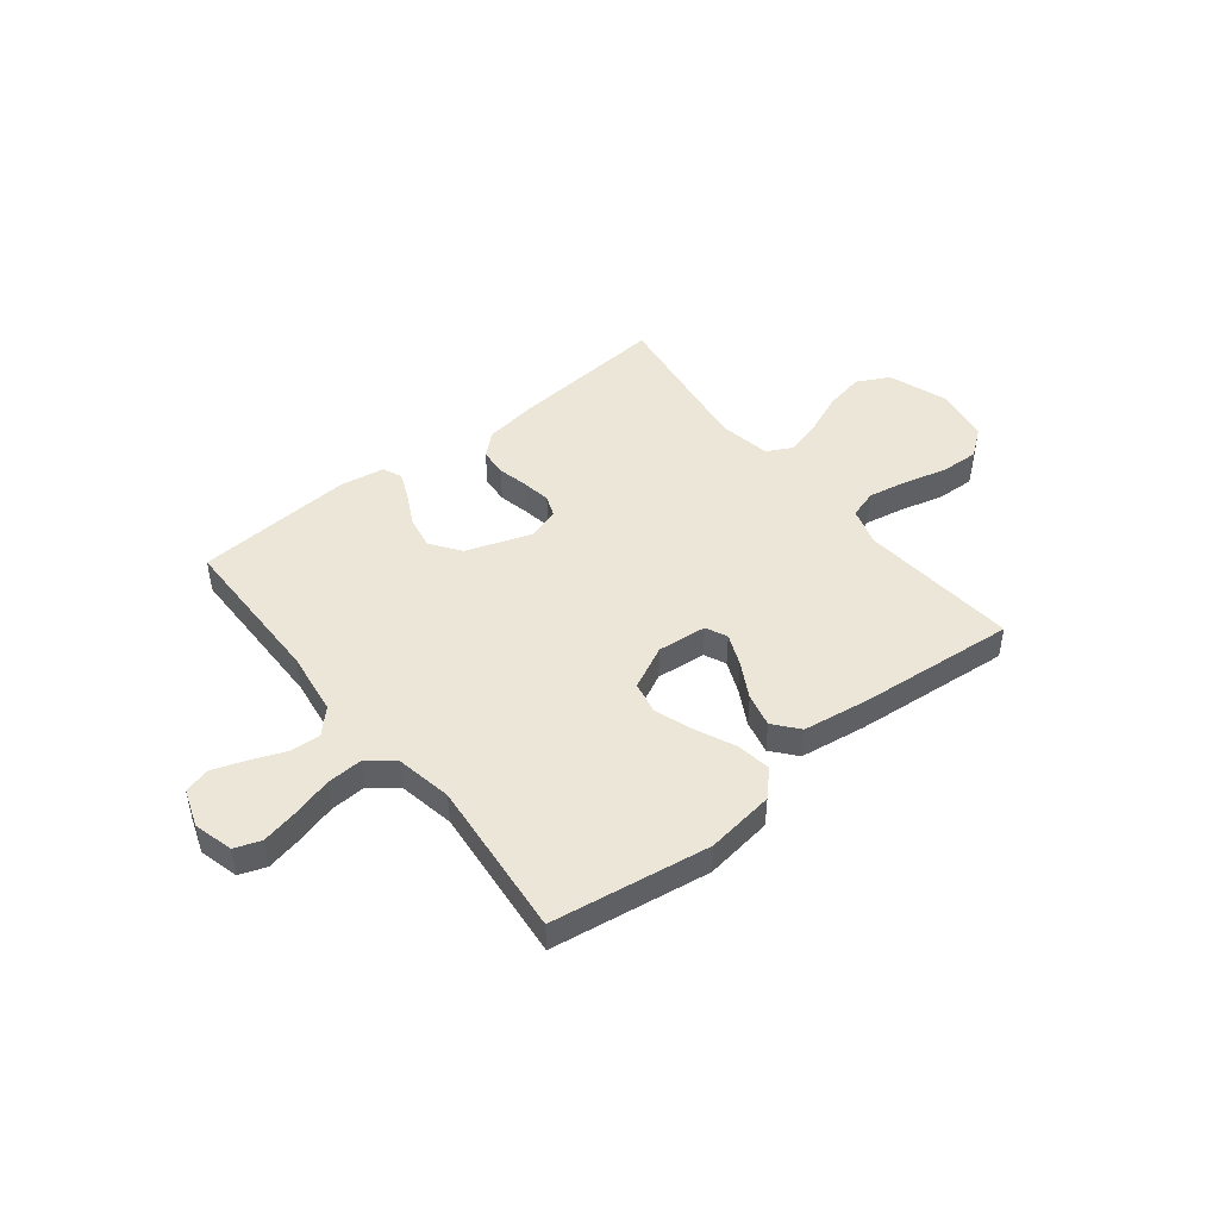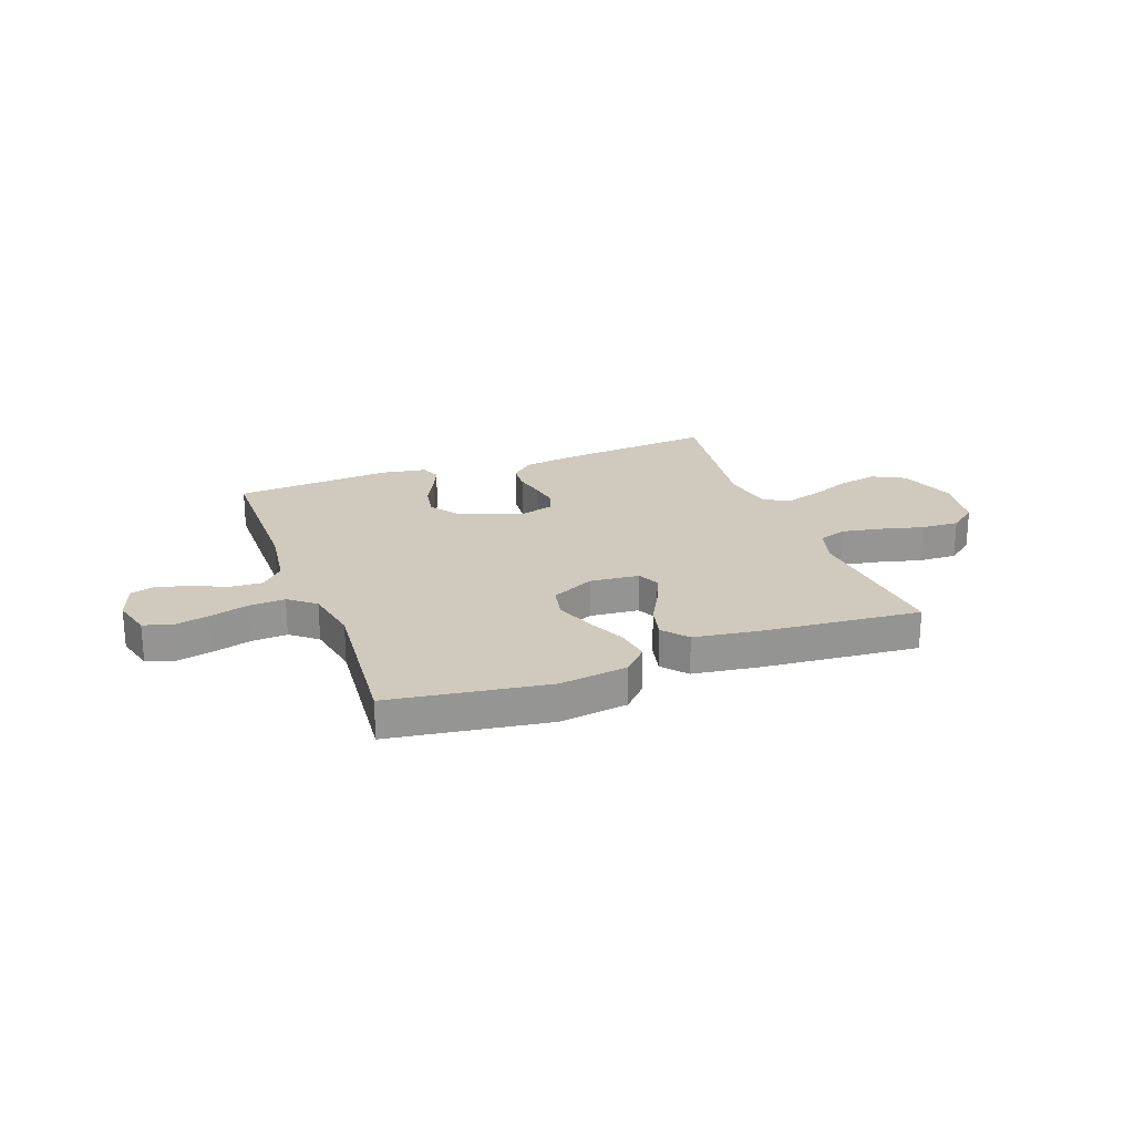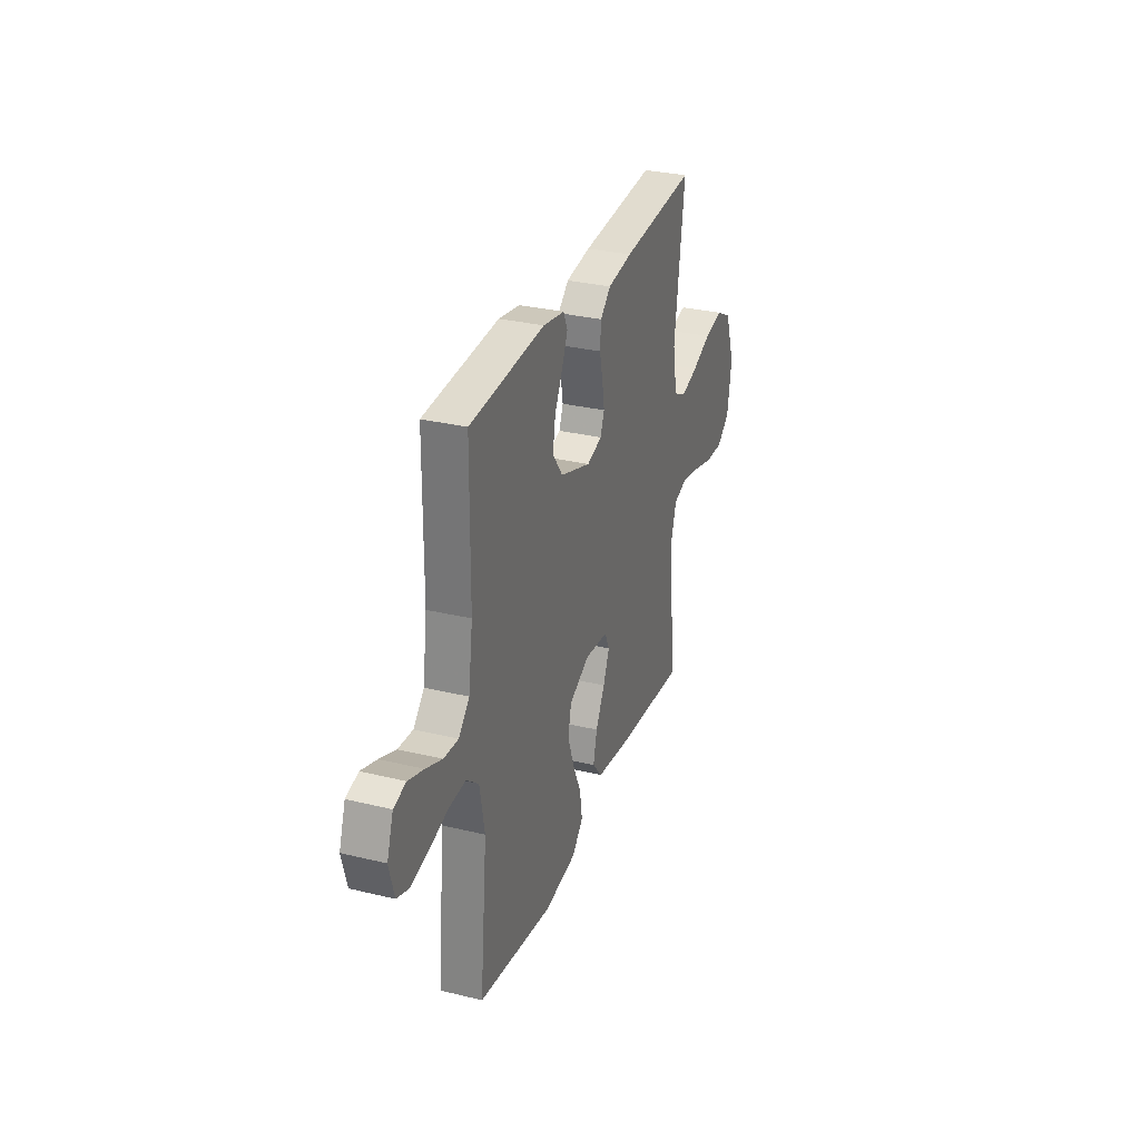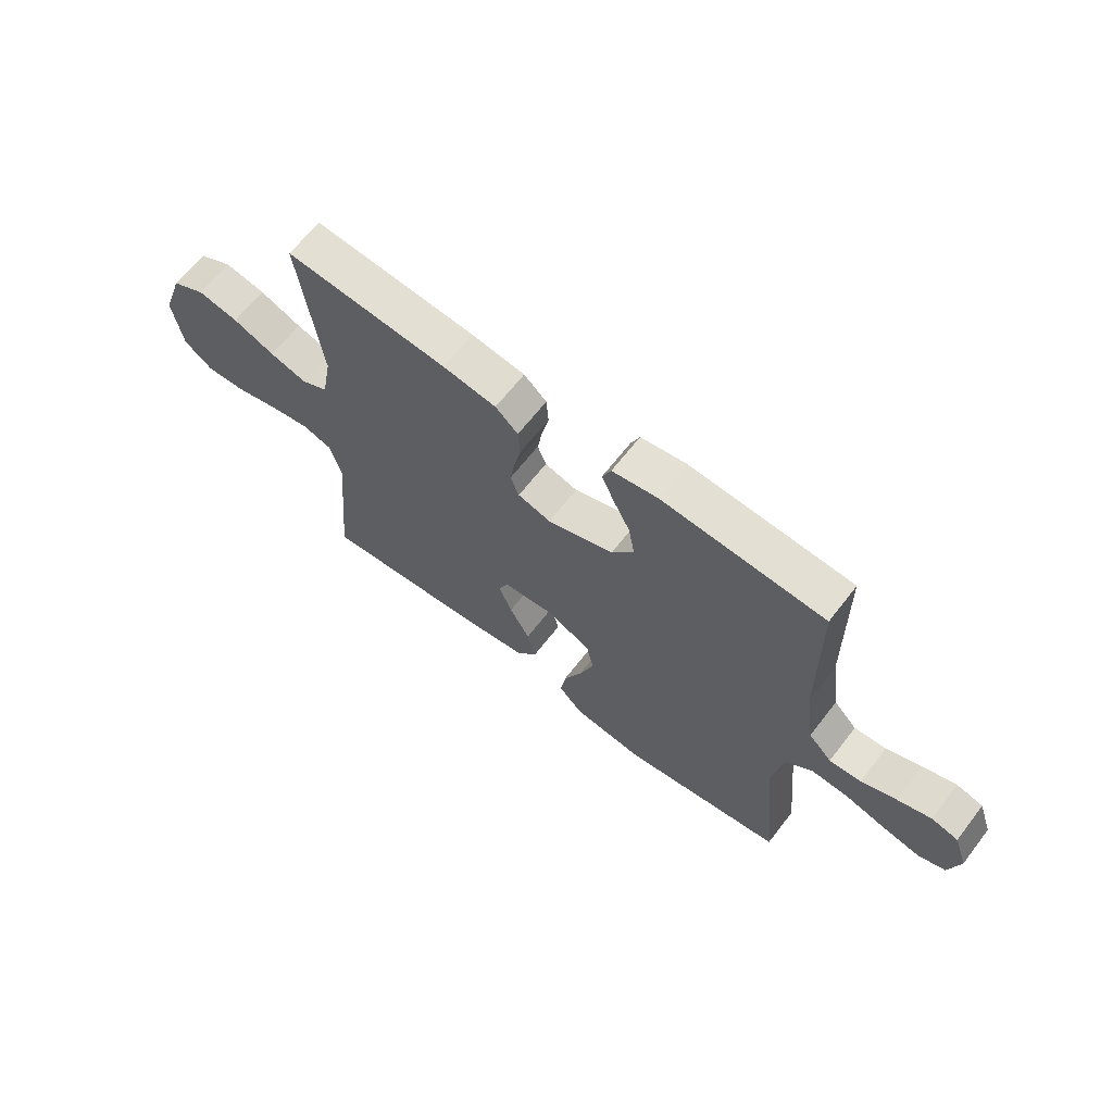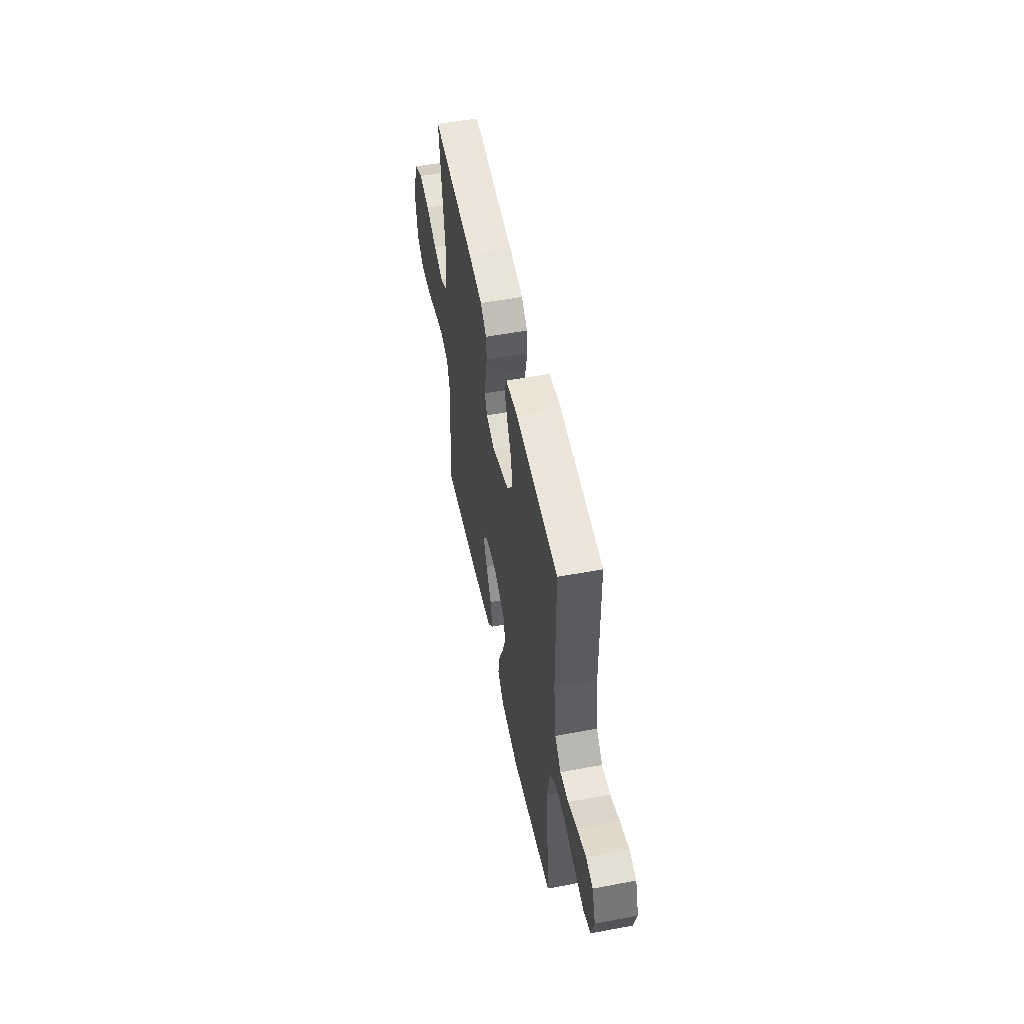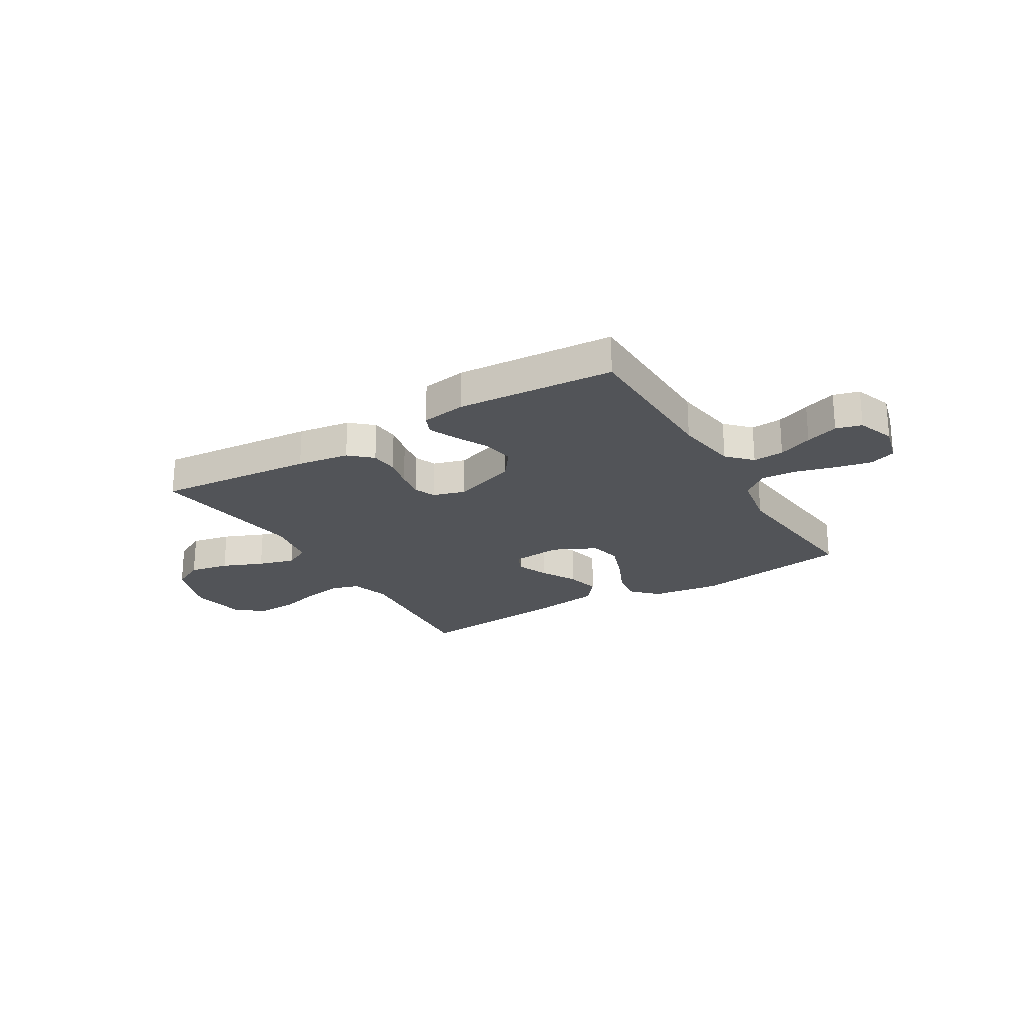
<metadata>
{"format":"obj","ext":"obj","renderer":"f3d","projection":"perspective","resolution":1024,"background":"white","views":[{"elev":46.5,"azim":141.6,"up":"+Y"},{"elev":22.9,"azim":159.6,"up":"+Y"},{"elev":30.3,"azim":109.4,"up":"+Z"},{"elev":64.9,"azim":37.7,"up":"+Z"},{"elev":52.8,"azim":78.6,"up":"+Z"},{"elev":-23.2,"azim":31.1,"up":"+Y"}]}
</metadata>
<code>
v 0.5 0.07 0.5
v 0.503 0.07 0.2
v 0.52 0.07 0.079
v 0.563 0.07 0.034
v 0.622 0.07 0.038
v 0.687 0.07 0.064
v 0.749 0.07 0.085
v 0.798 0.07 0.072
v 0.823 0.07 0
v 0.803 0.07 -0.075
v 0.753 0.07 -0.093
v 0.684 0.07 -0.078
v 0.609 0.07 -0.057
v 0.541 0.07 -0.053
v 0.491 0.07 -0.093
v 0.471 0.07 -0.2
v 0.5 0.07 -0.5
v 0.2 0.07 -0.545
v 0.07 0.07 -0.527
v 0.025 0.07 -0.48
v 0.035 0.07 -0.415
v 0.069 0.07 -0.34
v 0.095 0.07 -0.267
v 0.082 0.07 -0.206
v 0 0.07 -0.166
v -0.094 0.07 -0.175
v -0.113 0.07 -0.216
v -0.088 0.07 -0.276
v -0.051 0.07 -0.344
v -0.036 0.07 -0.408
v -0.075 0.07 -0.455
v -0.2 0.07 -0.473
v -0.5 0.07 -0.5
v -0.473 0.07 -0.2
v -0.495 0.07 -0.127
v -0.549 0.07 -0.11
v -0.624 0.07 -0.124
v -0.705 0.07 -0.145
v -0.778 0.07 -0.148
v -0.83 0.07 -0.108
v -0.848 0.07 0
v -0.809 0.07 0.111
v -0.747 0.07 0.143
v -0.672 0.07 0.128
v -0.595 0.07 0.096
v -0.526 0.07 0.076
v -0.477 0.07 0.101
v -0.459 0.07 0.2
v -0.5 0.07 0.5
v -0.2 0.07 0.474
v -0.101 0.07 0.459
v -0.059 0.07 0.421
v -0.055 0.07 0.368
v -0.068 0.07 0.31
v -0.077 0.07 0.255
v -0.061 0.07 0.214
v 0 0.07 0.196
v 0.123 0.07 0.238
v 0.164 0.07 0.294
v 0.153 0.07 0.356
v 0.122 0.07 0.417
v 0.099 0.07 0.47
v 0.115 0.07 0.507
v 0.2 0.07 0.521
v 0.5 0 0.5
v 0.503 0 0.2
v 0.52 0 0.079
v 0.563 0 0.034
v 0.622 0 0.038
v 0.687 0 0.064
v 0.749 0 0.085
v 0.798 0 0.072
v 0.823 0 0
v 0.803 0 -0.075
v 0.753 0 -0.093
v 0.684 0 -0.078
v 0.609 0 -0.057
v 0.541 0 -0.053
v 0.491 0 -0.093
v 0.471 0 -0.2
v 0.5 0 -0.5
v 0.2 0 -0.545
v 0.07 0 -0.527
v 0.025 0 -0.48
v 0.035 0 -0.415
v 0.069 0 -0.34
v 0.095 0 -0.267
v 0.082 0 -0.206
v 0 0 -0.166
v -0.094 0 -0.175
v -0.113 0 -0.216
v -0.088 0 -0.276
v -0.051 0 -0.344
v -0.036 0 -0.408
v -0.075 0 -0.455
v -0.2 0 -0.473
v -0.5 0 -0.5
v -0.473 0 -0.2
v -0.495 0 -0.127
v -0.549 0 -0.11
v -0.624 0 -0.124
v -0.705 0 -0.145
v -0.778 0 -0.148
v -0.83 0 -0.108
v -0.848 0 0
v -0.809 0 0.111
v -0.747 0 0.143
v -0.672 0 0.128
v -0.595 0 0.096
v -0.526 0 0.076
v -0.477 0 0.101
v -0.459 0 0.2
v -0.5 0 0.5
v -0.2 0 0.474
v -0.101 0 0.459
v -0.059 0 0.421
v -0.055 0 0.368
v -0.068 0 0.31
v -0.077 0 0.255
v -0.061 0 0.214
v 0 0 0.196
v 0.123 0 0.238
v 0.164 0 0.294
v 0.153 0 0.356
v 0.122 0 0.417
v 0.099 0 0.47
v 0.115 0 0.507
v 0.2 0 0.521
f 64 1 2
f 63 64 2
f 62 63 2
f 61 62 2
f 60 61 2
f 59 60 2 3
f 58 59 3 4
f 57 58 4
f 52 53 54
f 51 52 54
f 50 51 54
f 49 50 54
f 48 49 54
f 47 48 54 55
f 46 47 55 56
f 43 44 45
f 42 43 45
f 41 42 45
f 40 41 45
f 39 40 45
f 38 39 45
f 37 38 45
f 36 37 45 46
f 46 56 57
f 36 46 57
f 35 36 57
f 32 33 34
f 31 32 34
f 30 31 34
f 29 30 34
f 28 29 34
f 27 28 34 35
f 20 21 22
f 19 20 22
f 18 19 22
f 17 18 22
f 16 17 22
f 15 16 22 23
f 14 15 23 24
f 11 12 13
f 10 11 13
f 9 10 13
f 8 9 13
f 7 8 13
f 6 7 13
f 5 6 13
f 4 5 13 14
f 14 24 25
f 4 14 25
f 57 4 25
f 26 27 35 57
f 25 26 57
f 66 65 128
f 66 128 127
f 66 127 126
f 66 126 125
f 66 125 124
f 67 66 124 123
f 68 67 123 122
f 68 122 121
f 118 117 116
f 118 116 115
f 118 115 114
f 118 114 113
f 118 113 112
f 119 118 112 111
f 120 119 111 110
f 109 108 107
f 109 107 106
f 109 106 105
f 109 105 104
f 109 104 103
f 109 103 102
f 109 102 101
f 110 109 101 100
f 121 120 110
f 121 110 100
f 121 100 99
f 98 97 96
f 98 96 95
f 98 95 94
f 98 94 93
f 98 93 92
f 99 98 92 91
f 86 85 84
f 86 84 83
f 86 83 82
f 86 82 81
f 86 81 80
f 87 86 80 79
f 88 87 79 78
f 77 76 75
f 77 75 74
f 77 74 73
f 77 73 72
f 77 72 71
f 77 71 70
f 77 70 69
f 78 77 69 68
f 89 88 78
f 89 78 68
f 89 68 121
f 121 99 91 90
f 121 90 89
f 1 65 66 2
f 2 66 67 3
f 3 67 68 4
f 4 68 69 5
f 5 69 70 6
f 6 70 71 7
f 7 71 72 8
f 8 72 73 9
f 9 73 74 10
f 10 74 75 11
f 11 75 76 12
f 12 76 77 13
f 13 77 78 14
f 14 78 79 15
f 15 79 80 16
f 16 80 81 17
f 17 81 82 18
f 18 82 83 19
f 19 83 84 20
f 20 84 85 21
f 21 85 86 22
f 22 86 87 23
f 23 87 88 24
f 24 88 89 25
f 25 89 90 26
f 26 90 91 27
f 27 91 92 28
f 28 92 93 29
f 29 93 94 30
f 30 94 95 31
f 31 95 96 32
f 32 96 97 33
f 33 97 98 34
f 34 98 99 35
f 35 99 100 36
f 36 100 101 37
f 37 101 102 38
f 38 102 103 39
f 39 103 104 40
f 40 104 105 41
f 41 105 106 42
f 42 106 107 43
f 43 107 108 44
f 44 108 109 45
f 45 109 110 46
f 46 110 111 47
f 47 111 112 48
f 48 112 113 49
f 49 113 114 50
f 50 114 115 51
f 51 115 116 52
f 52 116 117 53
f 53 117 118 54
f 54 118 119 55
f 55 119 120 56
f 56 120 121 57
f 57 121 122 58
f 58 122 123 59
f 59 123 124 60
f 60 124 125 61
f 61 125 126 62
f 62 126 127 63
f 63 127 128 64
f 64 128 65 1

</code>
